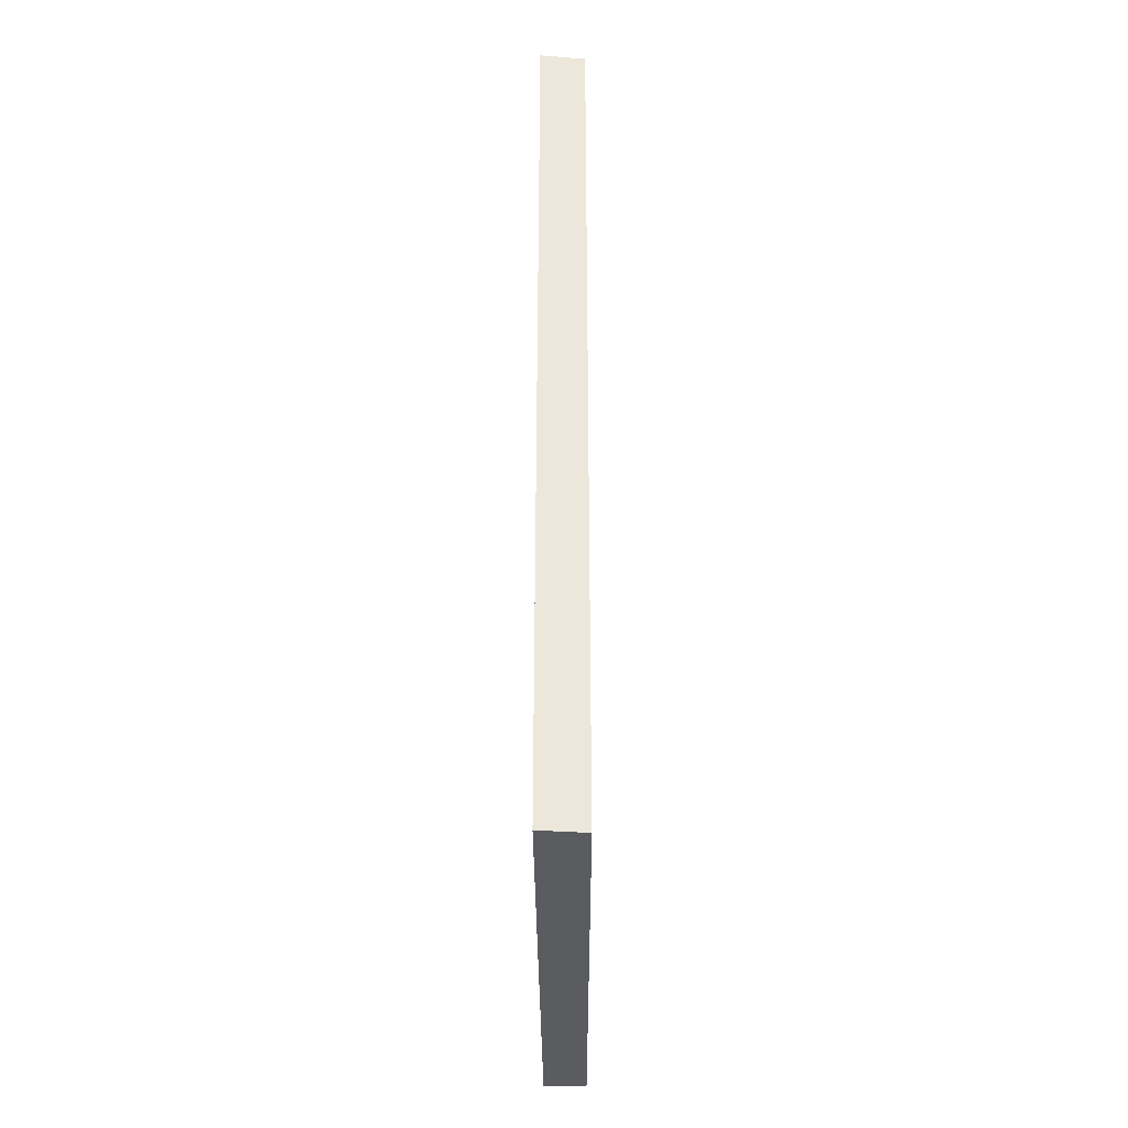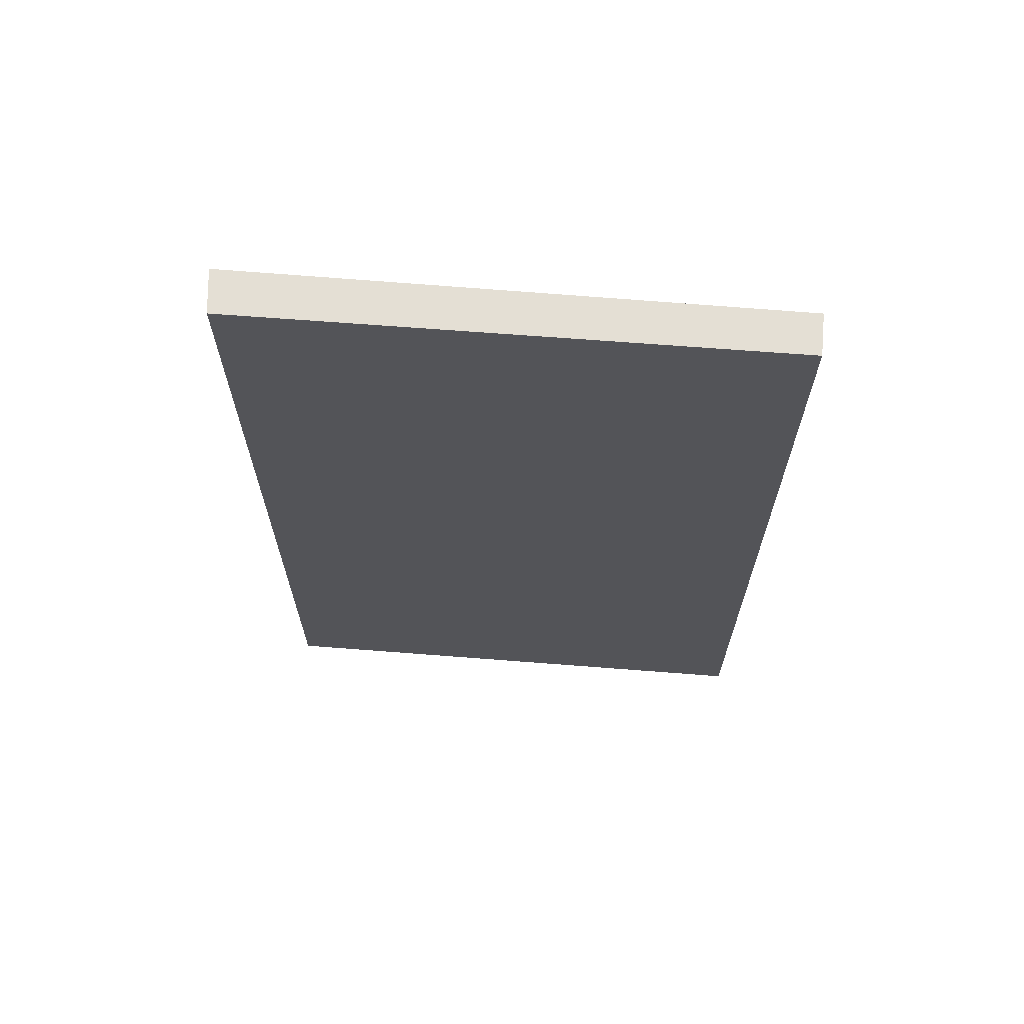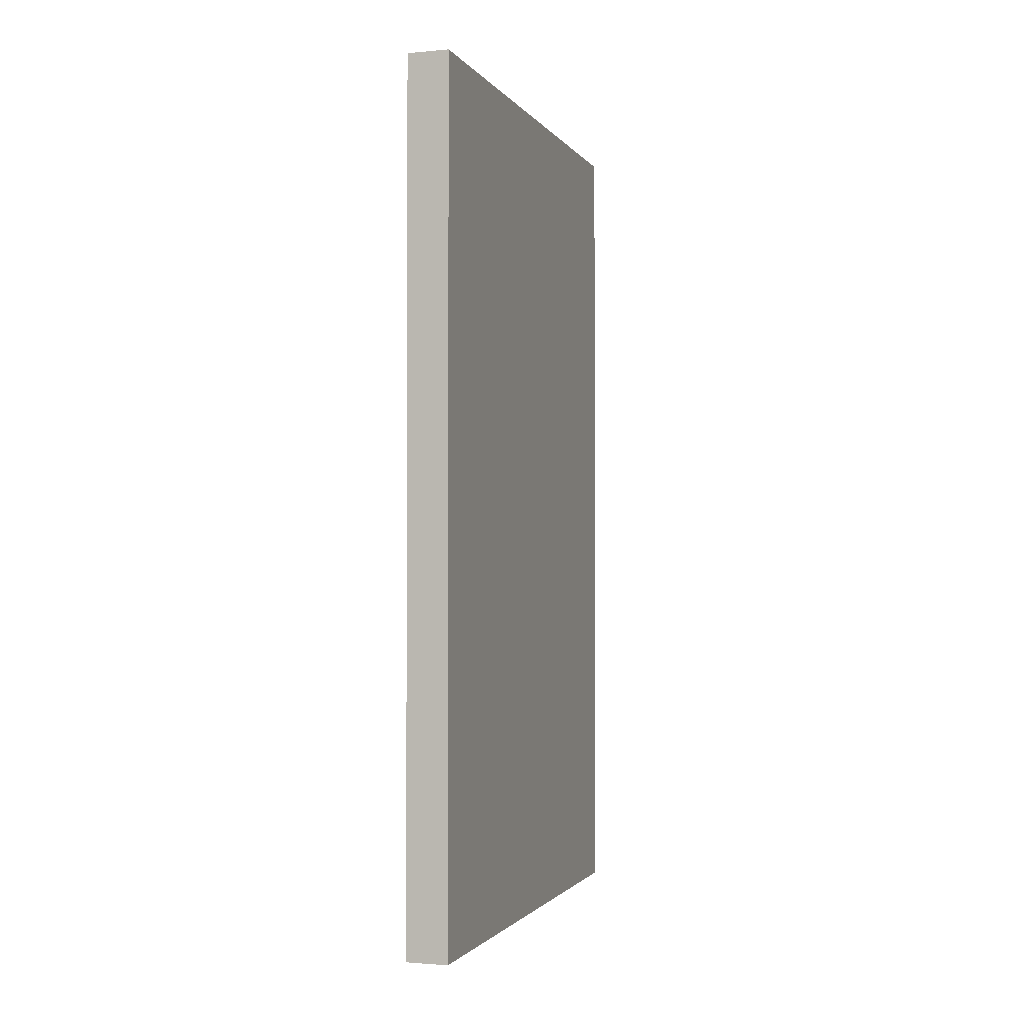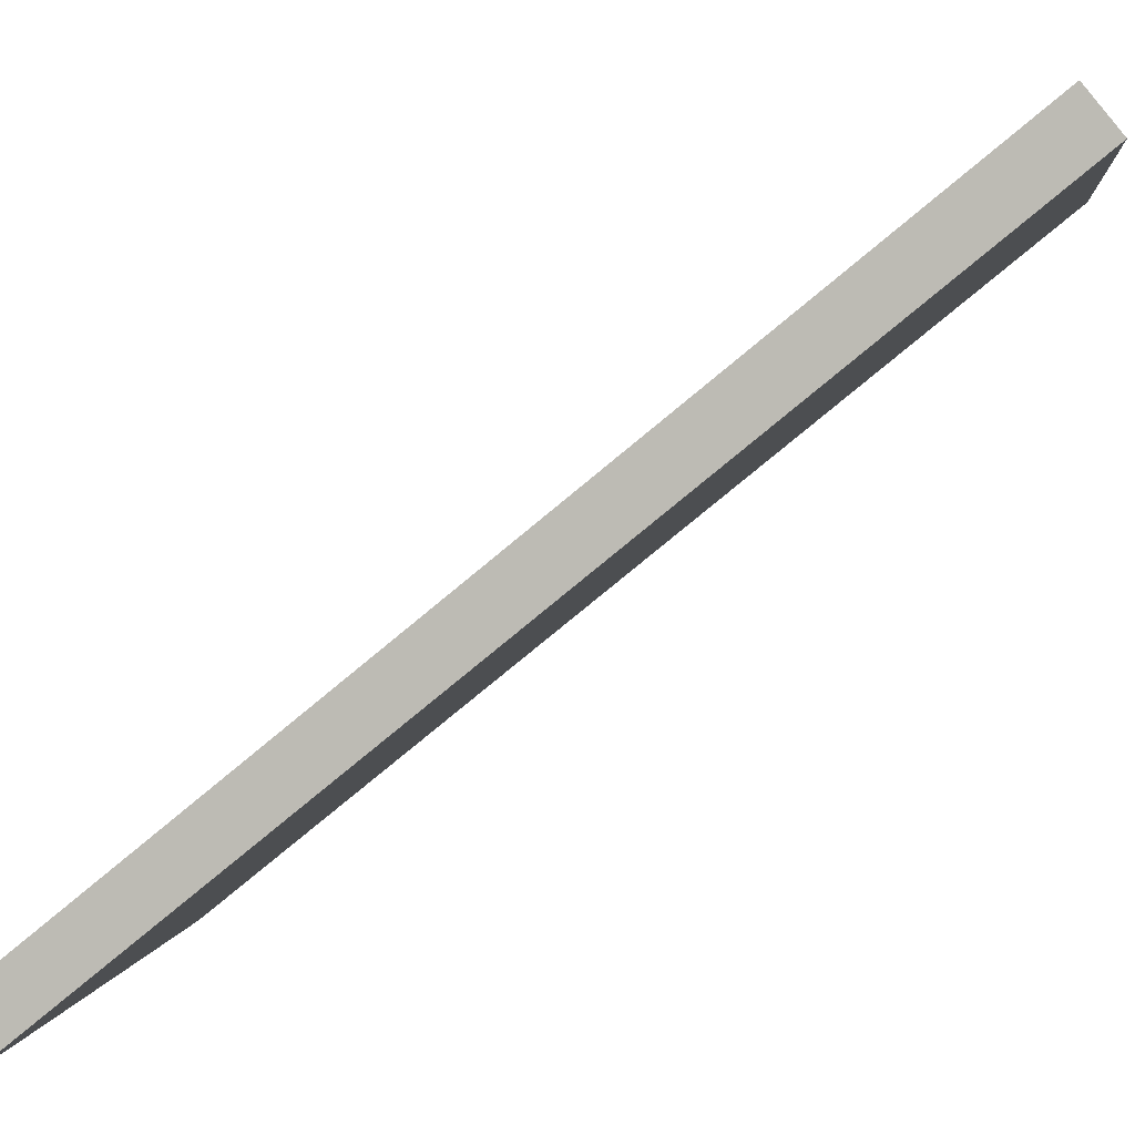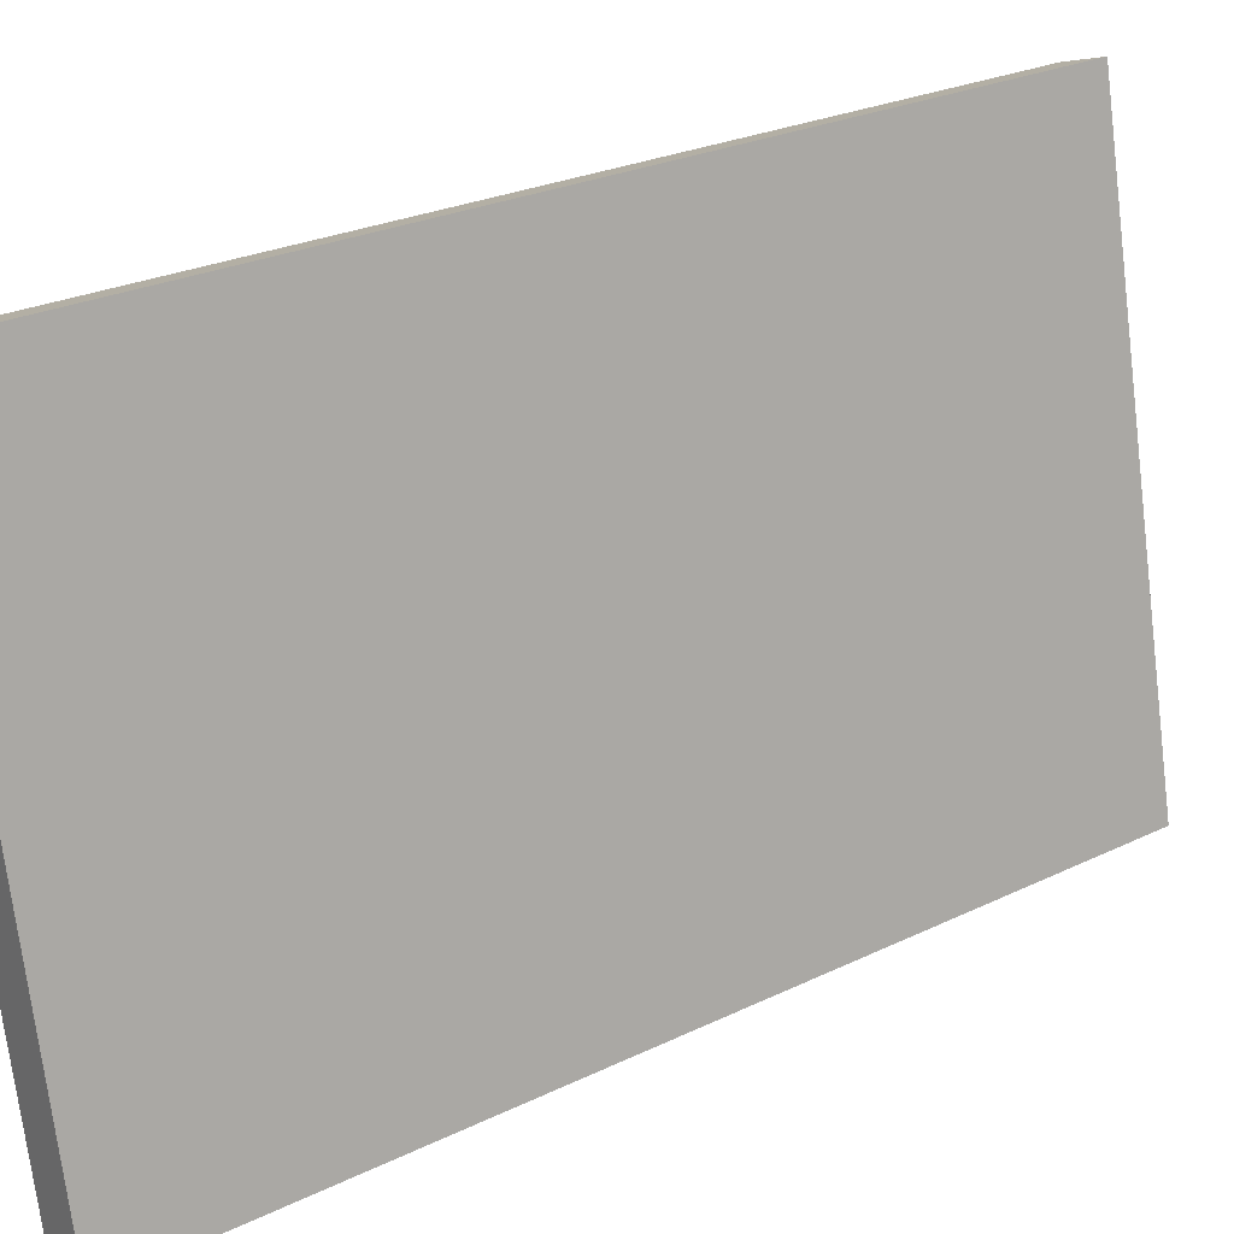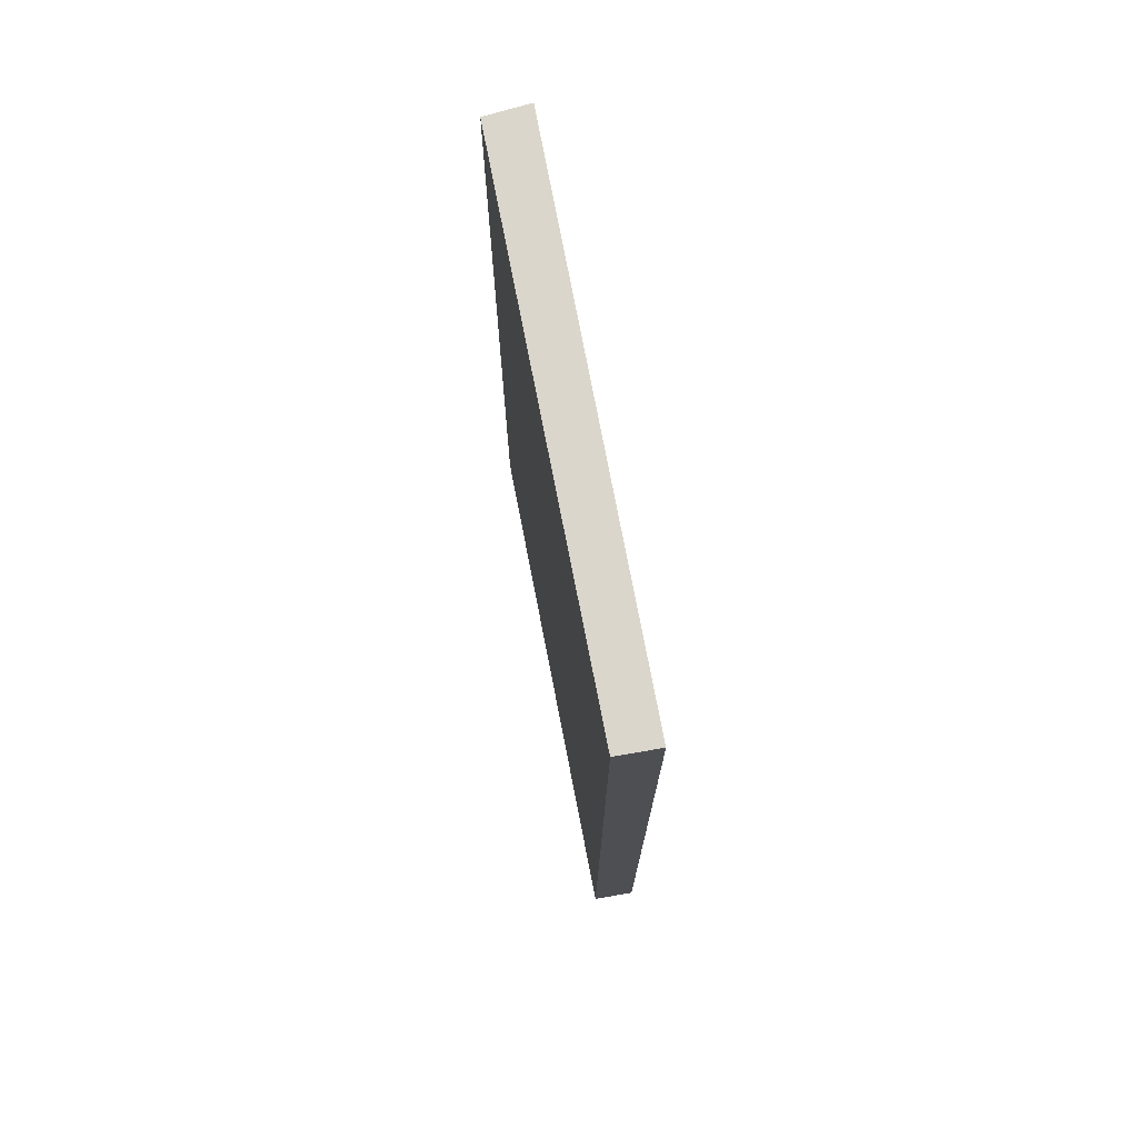
<metadata>
{"format":"obj","ext":"obj","renderer":"f3d","projection":"perspective","resolution":1024,"background":"white","views":[{"elev":-34.8,"azim":11.9,"up":"+Y"},{"elev":66.3,"azim":106.3,"up":"+Y"},{"elev":-1.6,"azim":-151.1,"up":"+Y"},{"elev":-77.7,"azim":-50.3,"up":"+Z"},{"elev":25.6,"azim":-127.8,"up":"+Z"},{"elev":73.9,"azim":-179.2,"up":"+Y"}]}
</metadata>
<code>
v  2.048 16.43 10.07
v  0.784 16.43 -0.146
v  0 16.43 1.006e-15
v  2.613 16.43 8.601
v  2.866 16.43 9.812
v  0.784 8.94e-18 -0.146
v  0 0 0
v  2.048 -6.167e-16 10.07
v  2.866 -6.008e-16 9.812
v  2.613 -5.267e-16 8.601
g defaultobject
f 1 2 3
f 2 1 4
f 4 1 5
f 6 3 2
f 3 6 7
f 7 1 3
f 1 7 8
f 8 5 1
f 5 8 9
f 4 6 2
f 6 4 5
f 6 5 10
f 10 5 9
f 6 8 7
f 8 6 10
f 8 10 9

</code>
